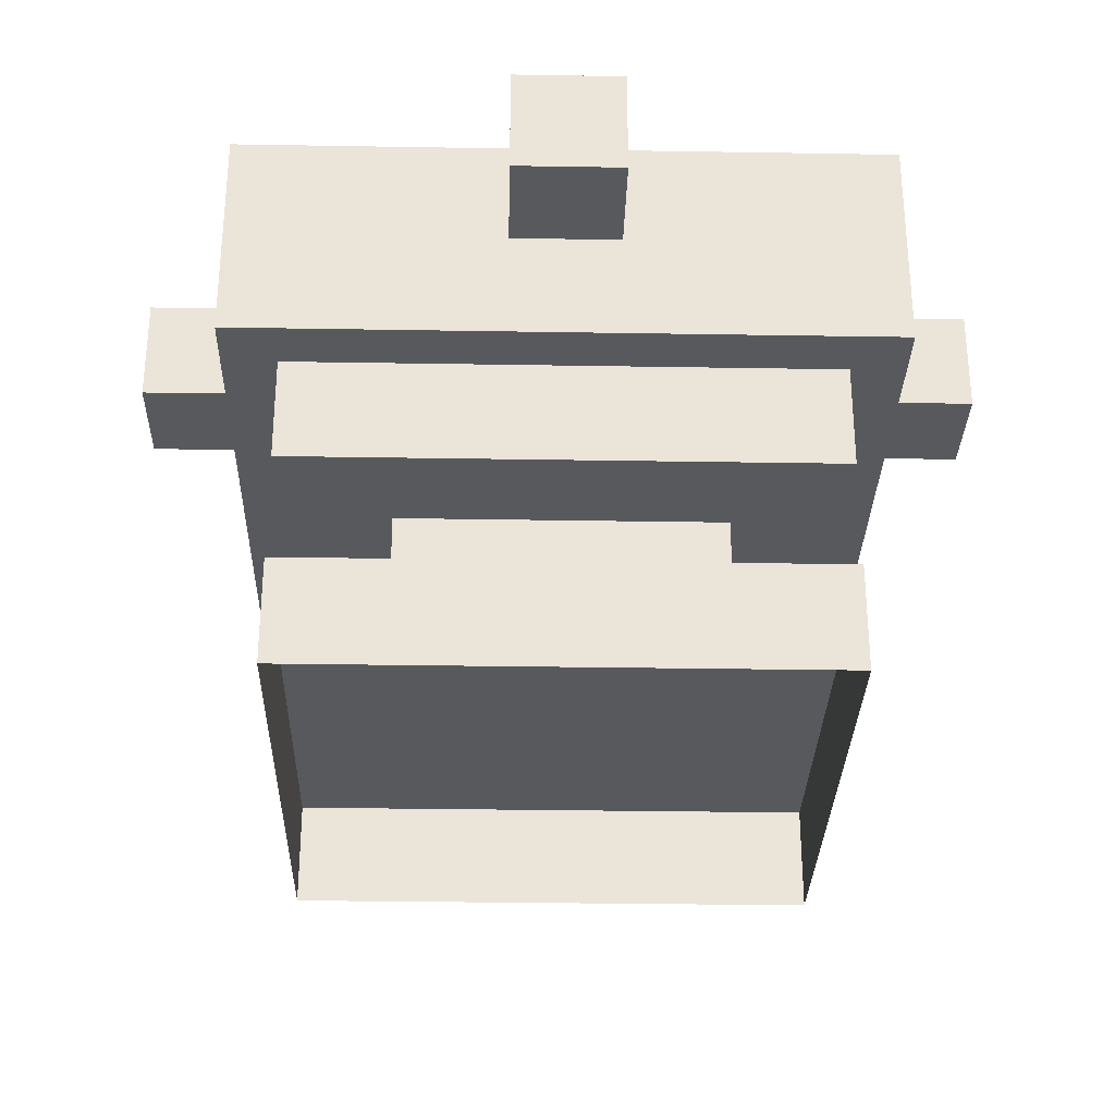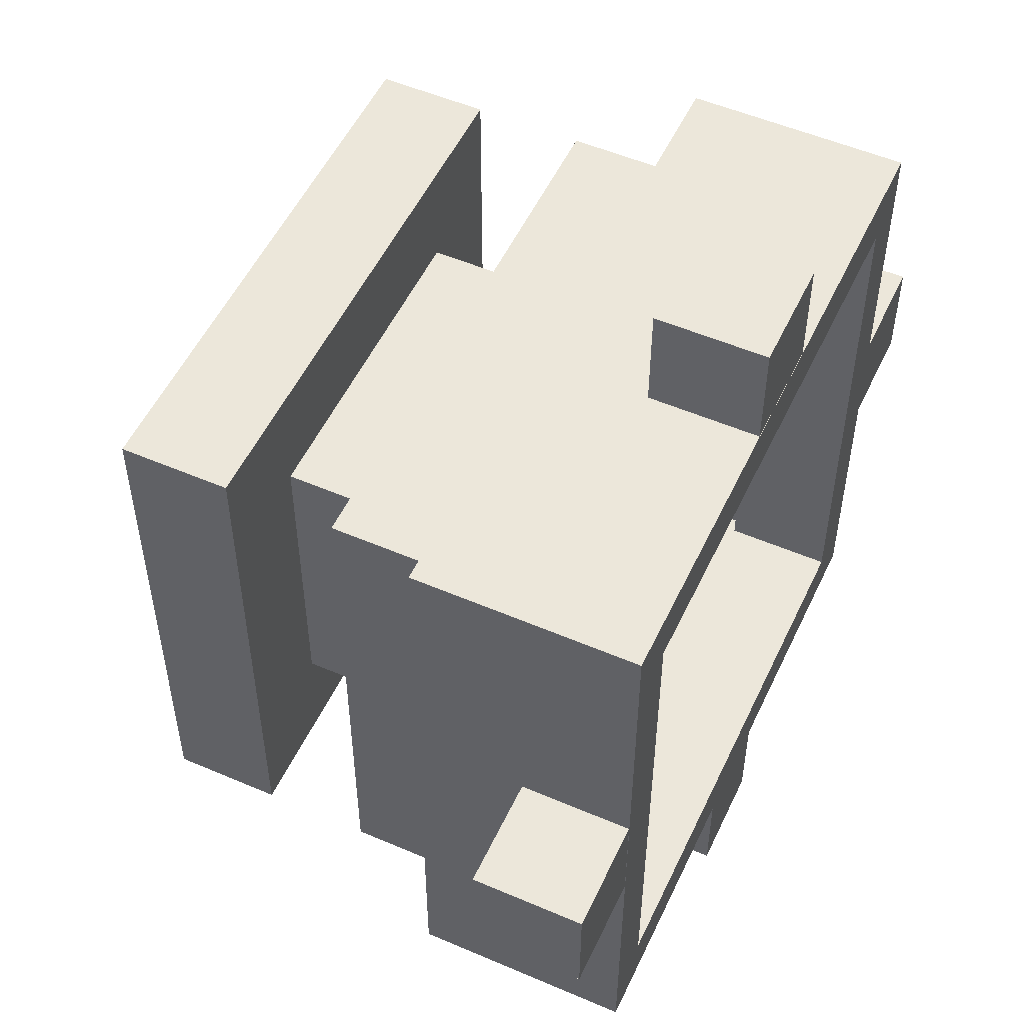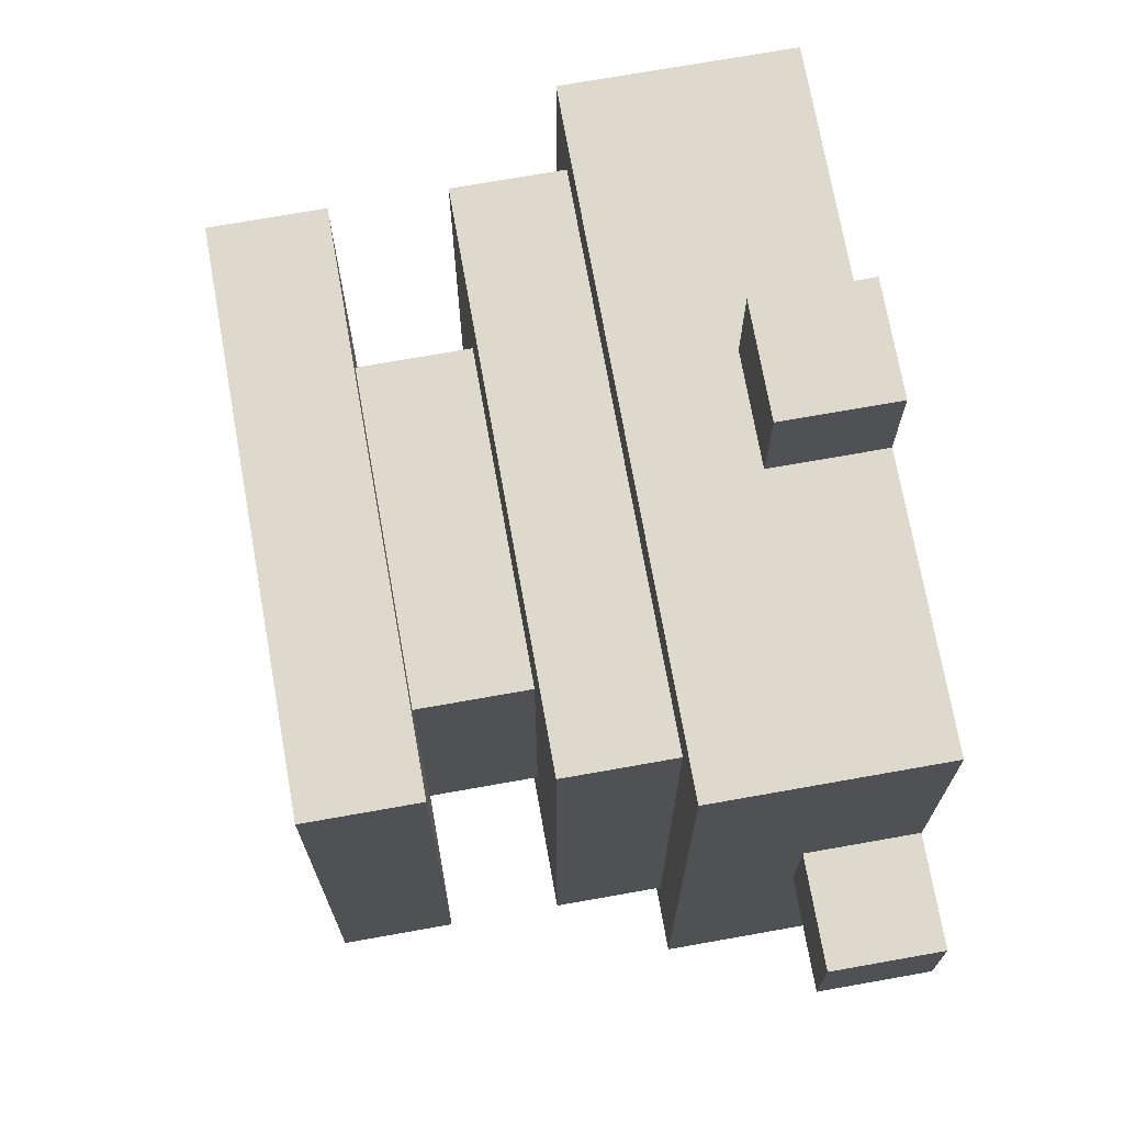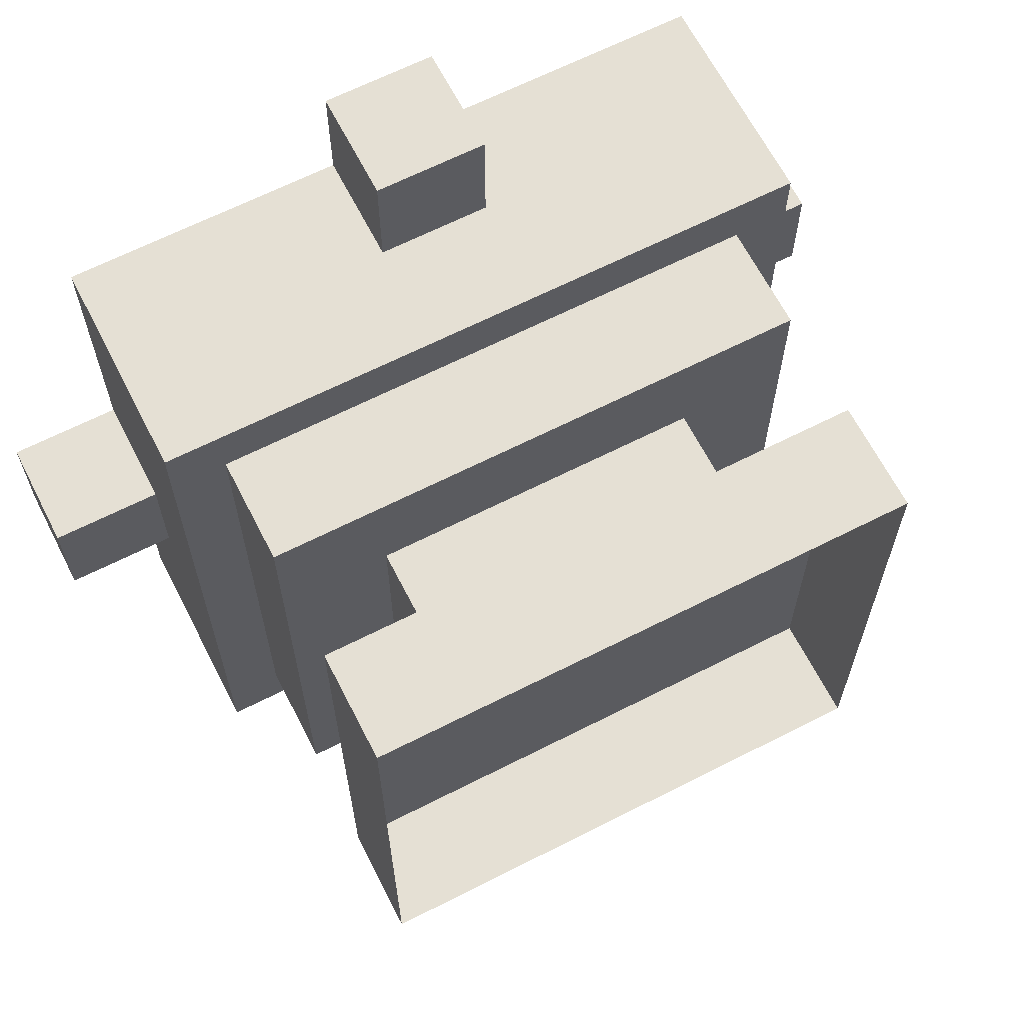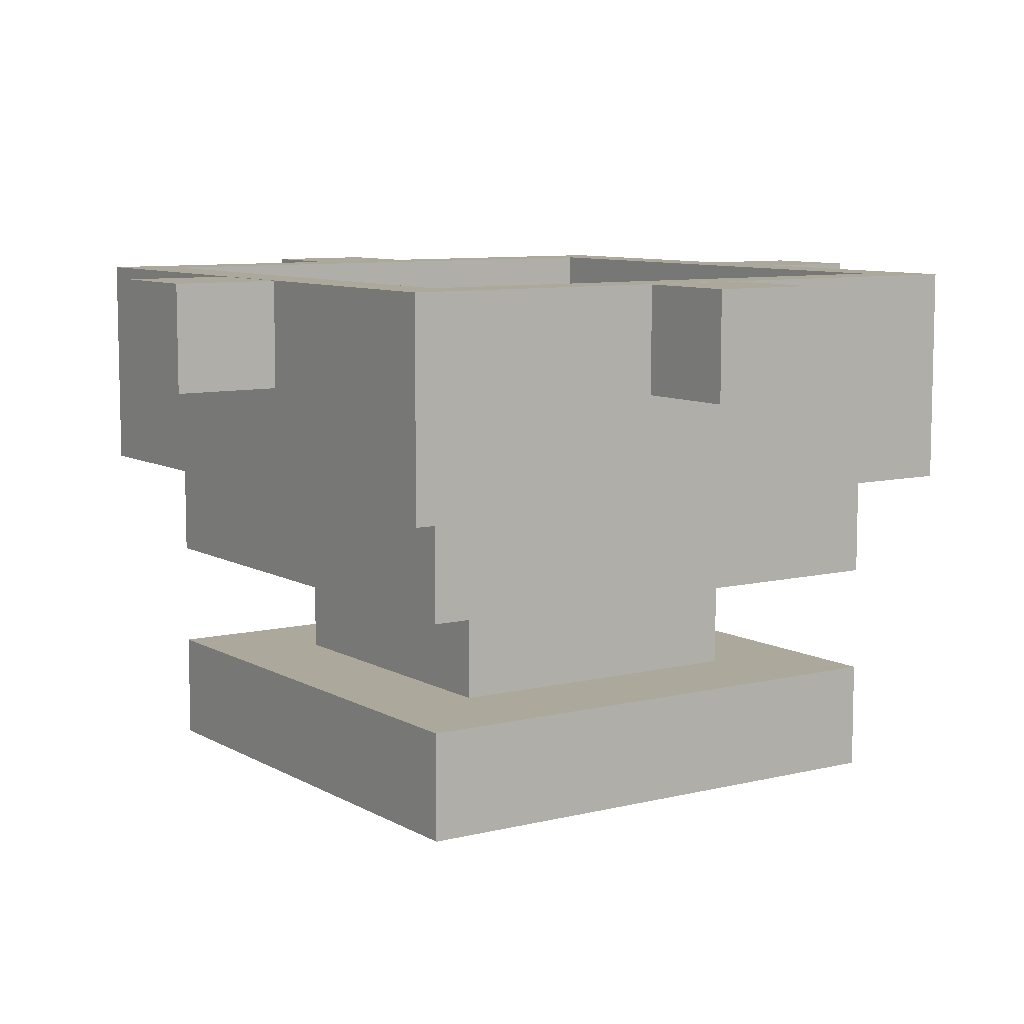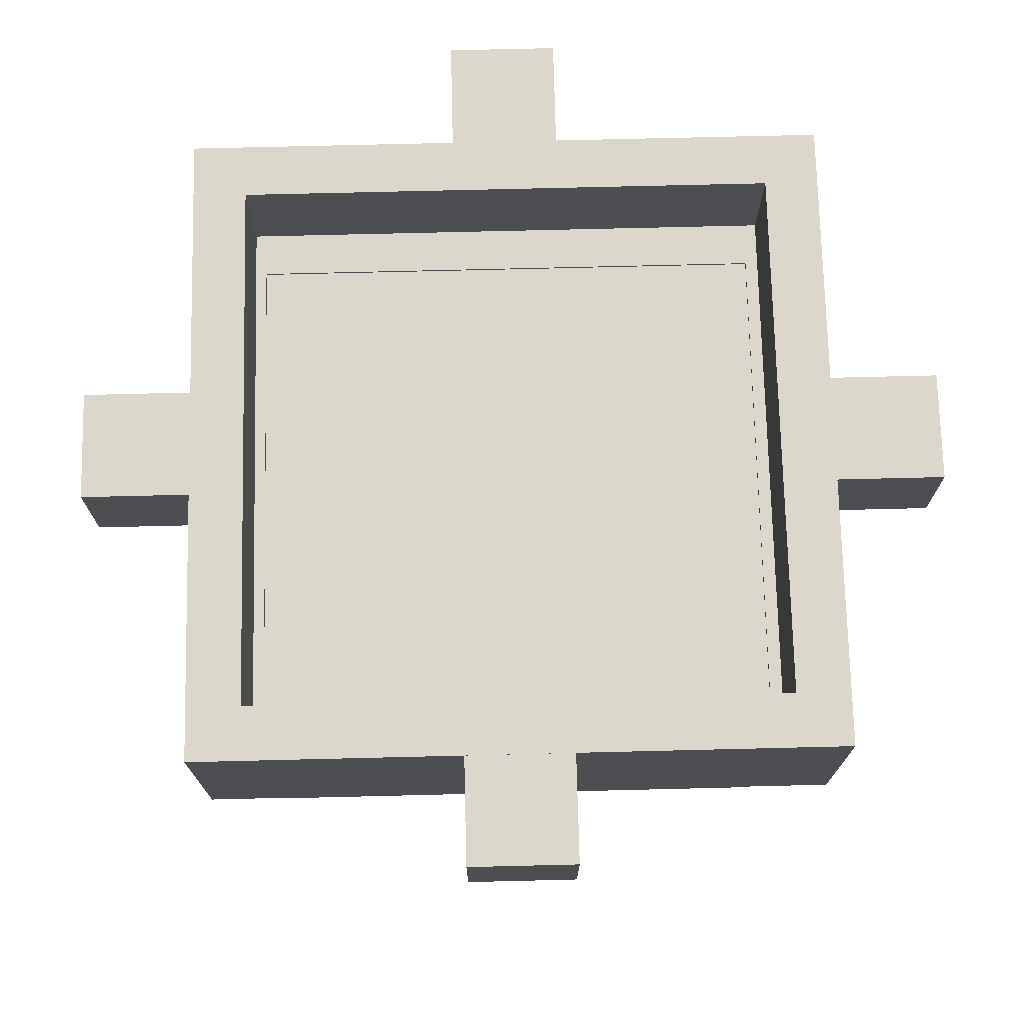
<metadata>
{"format":"obj","ext":"obj","renderer":"f3d","projection":"perspective","resolution":1024,"background":"white","views":[{"elev":-30.2,"azim":-1.4,"up":"+Z"},{"elev":52.8,"azim":-65.2,"up":"+Y"},{"elev":71.9,"azim":-100.1,"up":"+Y"},{"elev":65.2,"azim":152.9,"up":"+Y"},{"elev":8.5,"azim":56.1,"up":"+Z"},{"elev":73.4,"azim":-91.4,"up":"+Z"}]}
</metadata>
<code>
g urna
v 0.9987 0.125 0.9921
v 0.7487 0.125 0.9921
v 0.7487 -0.125 0.9921
v 0.9987 -0.125 0.9921
v 0.9987 0.125 1.242
v 0.9987 -0.125 1.242
v 0.7487 -0.125 1.242
v 0.7487 0.125 1.242
v 0.9987 0.125 1.242
v 0.7487 0.125 1.242
v 0.7487 0.125 0.9921
v 0.9987 0.125 0.9921
v 0.9987 -0.125 1.242
v 0.9987 0.125 1.242
v 0.9987 0.125 0.9921
v 0.9987 -0.125 0.9921
v 0.7487 -0.125 1.242
v 0.9987 -0.125 1.242
v 0.9987 -0.125 0.9921
v 0.7487 -0.125 0.9921
v -0.9987 0.125 0.9921
v -0.9987 -0.125 0.9921
v -0.7487 -0.125 0.9921
v -0.7487 0.125 0.9921
v -0.9987 0.125 1.242
v -0.7487 0.125 1.242
v -0.7487 -0.125 1.242
v -0.9987 -0.125 1.242
v -0.9987 0.125 1.242
v -0.9987 0.125 0.9921
v -0.7487 0.125 0.9921
v -0.7487 0.125 1.242
v -0.9987 -0.125 1.242
v -0.9987 -0.125 0.9921
v -0.9987 0.125 0.9921
v -0.9987 0.125 1.242
v -0.7487 -0.125 1.242
v -0.7487 -0.125 0.9921
v -0.9987 -0.125 0.9921
v -0.9987 -0.125 1.242
v -0.125 0.9987 0.9921
v -0.125 0.7487 0.9921
v 0.125 0.7487 0.9921
v 0.125 0.9987 0.9921
v -0.125 0.9987 1.242
v 0.125 0.9987 1.242
v 0.125 0.7487 1.242
v -0.125 0.7487 1.242
v -0.125 0.9987 1.242
v -0.125 0.7487 1.242
v -0.125 0.7487 0.9921
v -0.125 0.9987 0.9921
v 0.125 0.9987 1.242
v -0.125 0.9987 1.242
v -0.125 0.9987 0.9921
v 0.125 0.9987 0.9921
v 0.125 0.7487 1.242
v 0.125 0.9987 1.242
v 0.125 0.9987 0.9921
v 0.125 0.7487 0.9921
v -0.125 -0.9987 0.9921
v 0.125 -0.9987 0.9921
v 0.125 -0.7487 0.9921
v -0.125 -0.7487 0.9921
v -0.125 -0.9987 1.242
v -0.125 -0.7487 1.242
v 0.125 -0.7487 1.242
v 0.125 -0.9987 1.242
v -0.125 -0.9987 1.242
v -0.125 -0.9987 0.9921
v -0.125 -0.7487 0.9921
v -0.125 -0.7487 1.242
v 0.125 -0.9987 1.242
v 0.125 -0.9987 0.9921
v -0.125 -0.9987 0.9921
v -0.125 -0.9987 1.242
v 0.125 -0.7487 1.242
v 0.125 -0.7487 0.9921
v 0.125 -0.9987 0.9921
v 0.125 -0.9987 1.242
v -0.75 -0.75 0.7428
v 0.75 -0.75 0.7428
v 0.75 0.75 0.7428
v -0.75 0.75 0.7428
v -0.75 0.75 1.243
v -0.75 0.75 0.7428
v 0.75 0.75 0.7428
v 0.75 0.75 1.243
v -0.75 -0.75 1.243
v -0.75 -0.75 0.7428
v -0.75 0.75 0.7428
v -0.75 0.75 1.243
v 0.75 -0.75 1.243
v 0.75 -0.75 0.7428
v -0.75 -0.75 0.7428
v -0.75 -0.75 1.243
v 0.75 0.75 1.243
v 0.75 0.75 0.7428
v 0.75 -0.75 0.7428
v 0.75 -0.75 1.243
v -0.625 0.625 1.243
v -0.75 0.75 1.243
v 0.75 0.75 1.243
v 0.625 0.625 1.243
v -0.625 -0.625 1.243
v -0.75 -0.75 1.243
v 0.625 -0.625 1.243
v 0.75 -0.75 1.243
v -0.625 0.625 0.9928
v -0.625 0.625 1.243
v 0.625 0.625 1.243
v 0.625 0.625 0.9928
v -0.625 -0.625 0.9928
v -0.625 -0.625 1.243
v -0.625 0.625 1.243
v -0.625 0.625 0.9928
v 0.625 -0.625 0.9928
v 0.625 -0.625 1.243
v -0.625 -0.625 1.243
v -0.625 -0.625 0.9928
v 0.625 0.625 0.9928
v 0.625 0.625 1.243
v 0.625 -0.625 1.243
v 0.625 -0.625 0.9928
v -0.625 -0.625 0.4987
v 0.625 -0.625 0.4987
v 0.625 0.625 0.4987
v -0.625 0.625 0.4987
v -0.625 0.625 0.7487
v -0.625 0.625 0.4987
v 0.625 0.625 0.4987
v 0.625 0.625 0.7487
v -0.625 -0.625 0.7487
v -0.625 -0.625 0.4987
v -0.625 0.625 0.4987
v -0.625 0.625 0.7487
v 0.625 -0.625 0.7487
v 0.625 -0.625 0.4987
v -0.625 -0.625 0.4987
v -0.625 -0.625 0.7487
v 0.625 0.625 0.7487
v 0.625 0.625 0.4987
v 0.625 -0.625 0.4987
v 0.625 -0.625 0.7487
v -0.375 0.375 0.5003
v -0.375 0.375 0.2503
v 0.375 0.375 0.2503
v 0.375 0.375 0.5003
v -0.375 -0.375 0.5003
v -0.375 -0.375 0.2503
v -0.375 0.375 0.2503
v -0.375 0.375 0.5003
v 0.375 -0.375 0.5003
v 0.375 -0.375 0.2503
v -0.375 -0.375 0.2503
v -0.375 -0.375 0.5003
v 0.375 0.375 0.5003
v 0.375 0.375 0.2503
v 0.375 -0.375 0.2503
v 0.375 -0.375 0.5003
v -0.625 -0.625 0.25
v -0.625 0.625 0.25
v 0.625 0.625 0.25
v 0.625 -0.625 0.25
v -0.625 0.625 0.25
v -0.625 0.625 -7.629e-06
v 0.625 0.625 -7.324e-06
v 0.625 0.625 0.25
v -0.625 -0.625 0.25
v -0.625 -0.625 -7.629e-06
v -0.625 0.625 -7.629e-06
v -0.625 0.625 0.25
v 0.625 -0.625 0.25
v 0.625 -0.625 -7.324e-06
v -0.625 -0.625 -7.629e-06
v -0.625 -0.625 0.25
v 0.625 0.625 0.25
v 0.625 0.625 -7.324e-06
v 0.625 -0.625 -7.324e-06
v 0.625 -0.625 0.25
g urna_0
f 3 2 1
f 4 3 1
f 7 6 5
f 8 7 5
f 11 10 9
f 12 11 9
f 15 14 13
f 16 15 13
f 19 18 17
f 20 19 17
f 23 22 21
f 24 23 21
f 27 26 25
f 28 27 25
f 31 30 29
f 32 31 29
f 35 34 33
f 36 35 33
f 39 38 37
f 40 39 37
f 43 42 41
f 44 43 41
f 47 46 45
f 48 47 45
f 51 50 49
f 52 51 49
f 55 54 53
f 56 55 53
f 59 58 57
f 60 59 57
f 63 62 61
f 64 63 61
f 67 66 65
f 68 67 65
f 71 70 69
f 72 71 69
f 75 74 73
f 76 75 73
f 79 78 77
f 80 79 77
f 83 82 81
f 84 83 81
f 87 86 85
f 88 87 85
f 91 90 89
f 92 91 89
f 95 94 93
f 96 95 93
f 99 98 97
f 100 99 97
f 103 102 101
f 104 103 101
f 101 102 105
f 102 106 105
f 105 106 107
f 106 108 107
f 108 103 104
f 107 108 104
f 111 110 109
f 112 111 109
f 115 114 113
f 116 115 113
f 119 118 117
f 120 119 117
f 123 122 121
f 124 123 121
f 127 126 125
f 128 127 125
f 131 130 129
f 132 131 129
f 135 134 133
f 136 135 133
f 139 138 137
f 140 139 137
f 143 142 141
f 144 143 141
f 147 146 145
f 148 147 145
f 151 150 149
f 152 151 149
f 155 154 153
f 156 155 153
f 159 158 157
f 160 159 157
f 163 162 161
f 164 163 161
f 167 166 165
f 168 167 165
f 171 170 169
f 172 171 169
f 175 174 173
f 176 175 173
f 179 178 177
f 180 179 177

</code>
